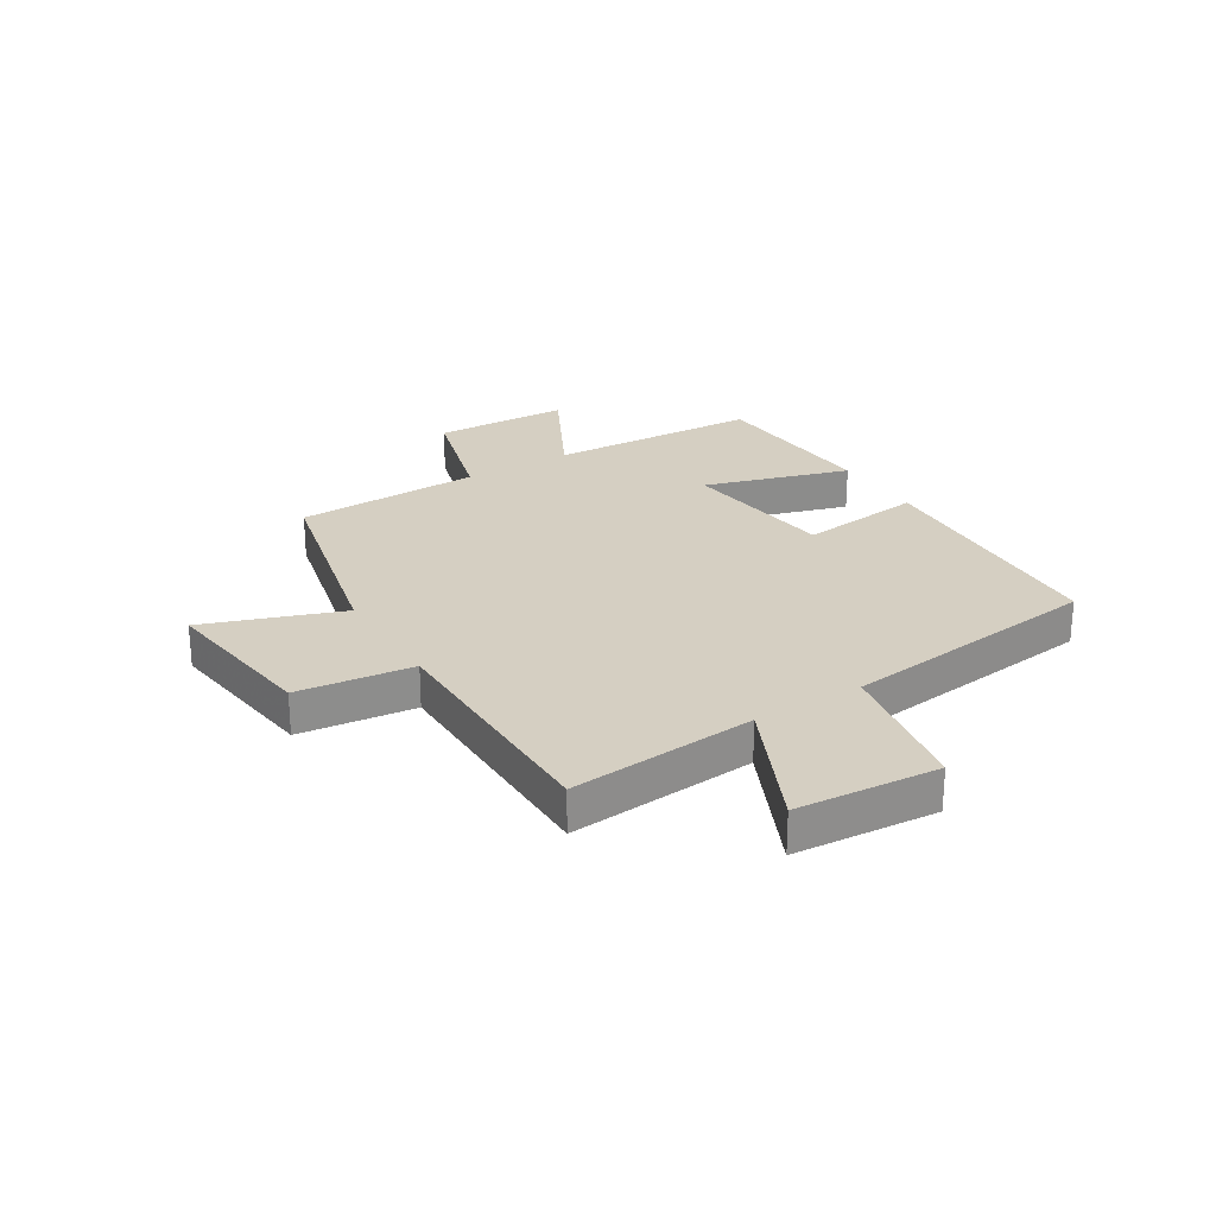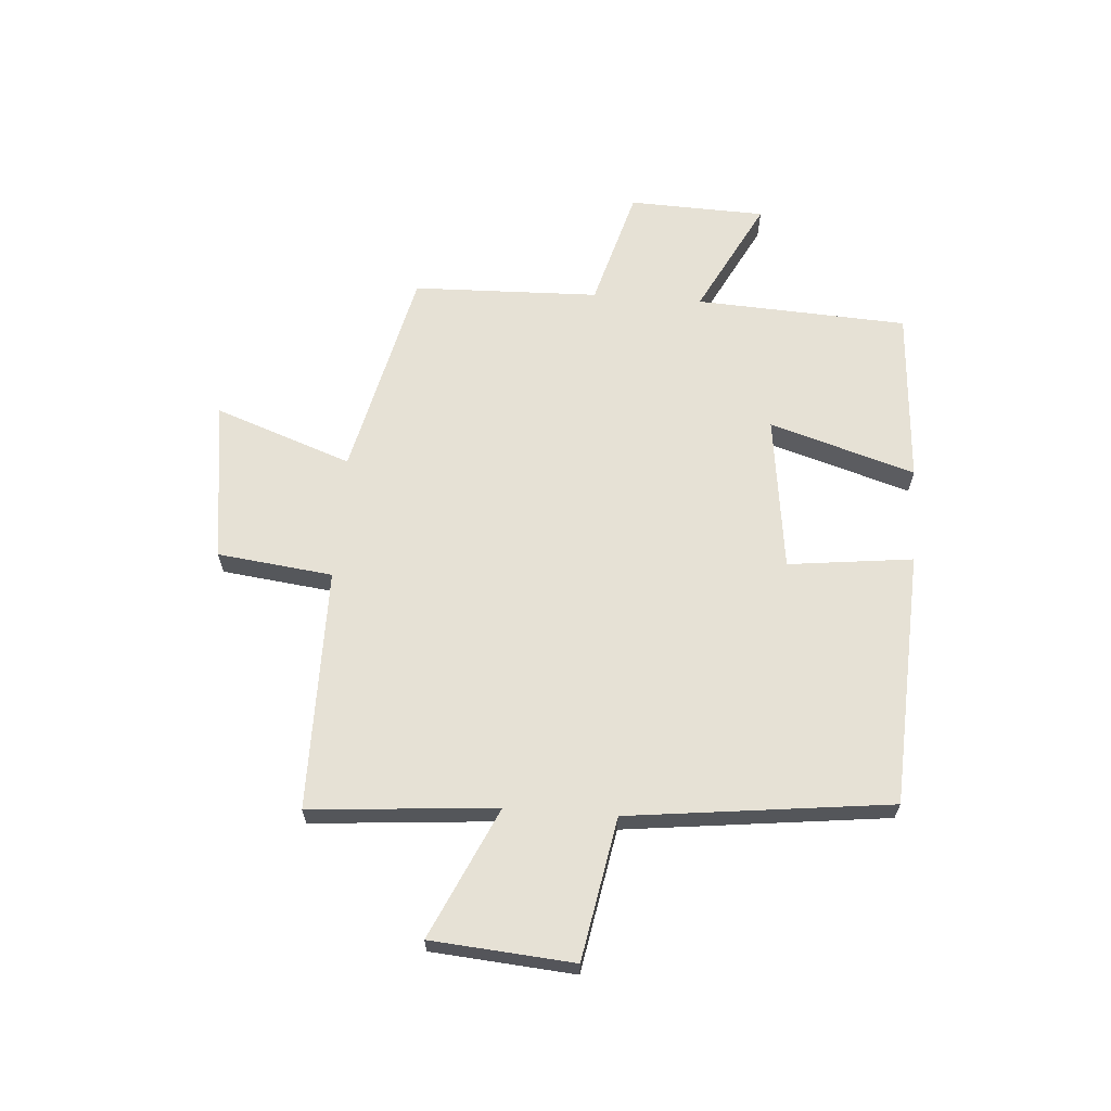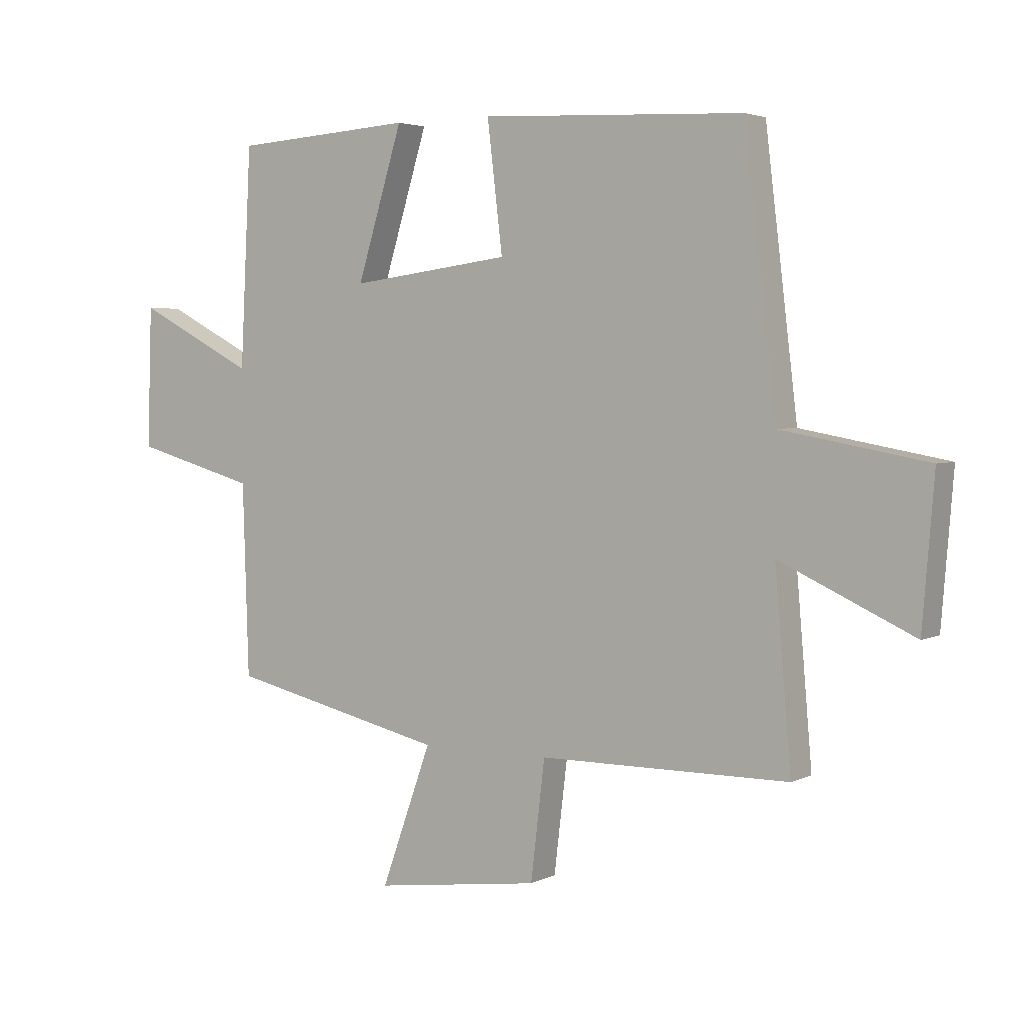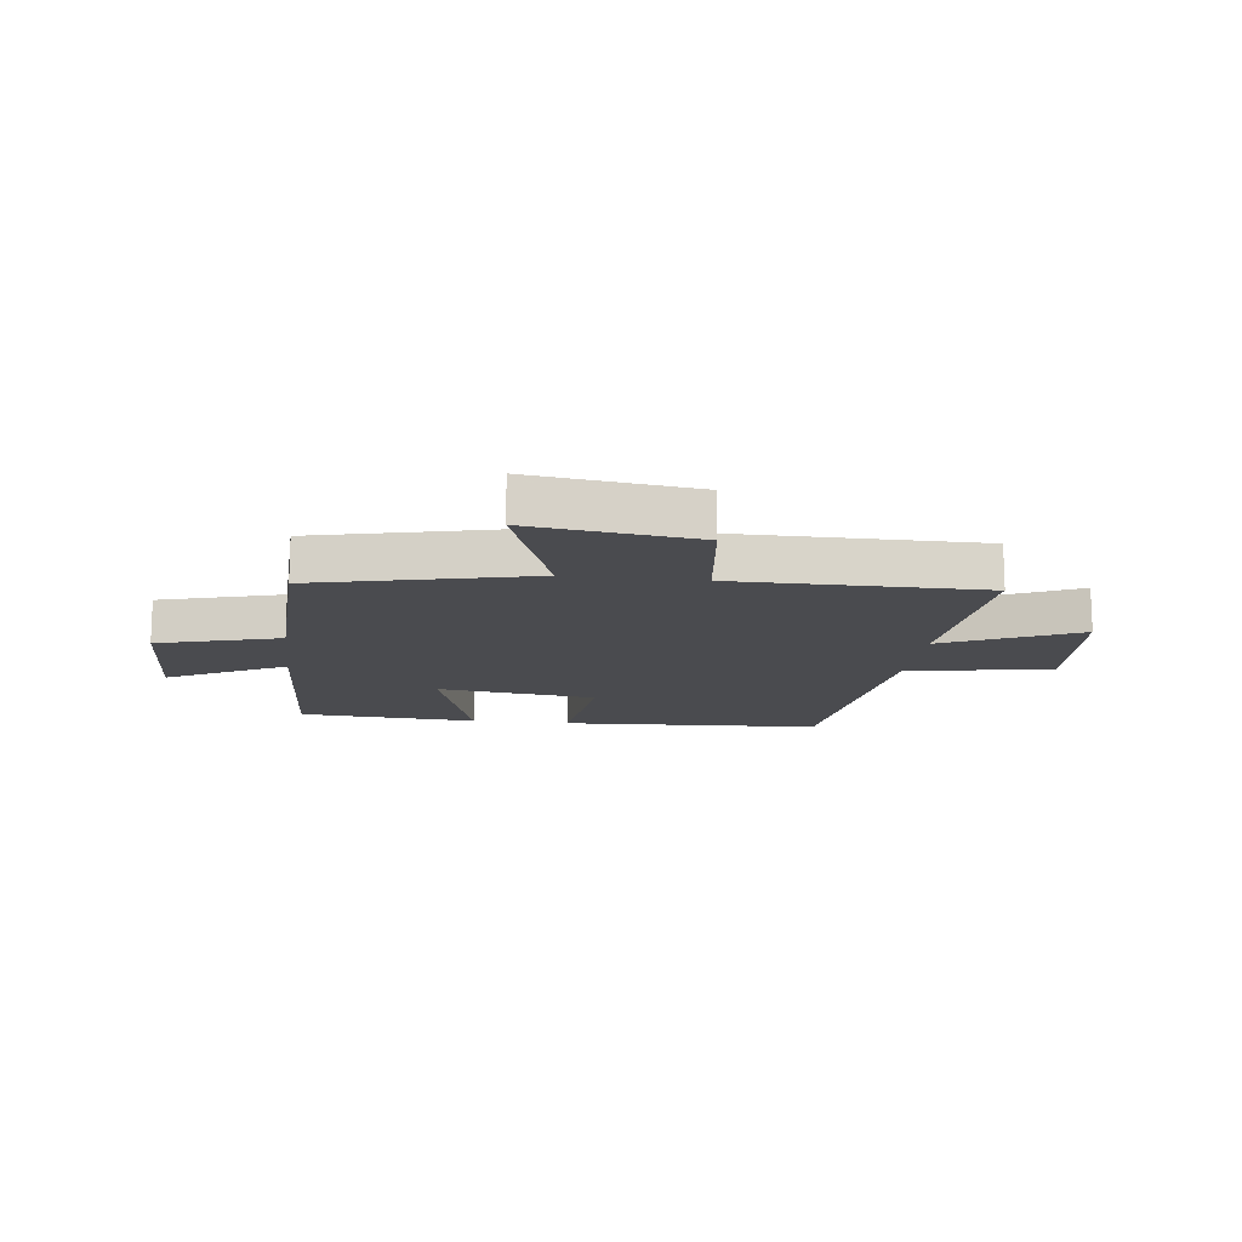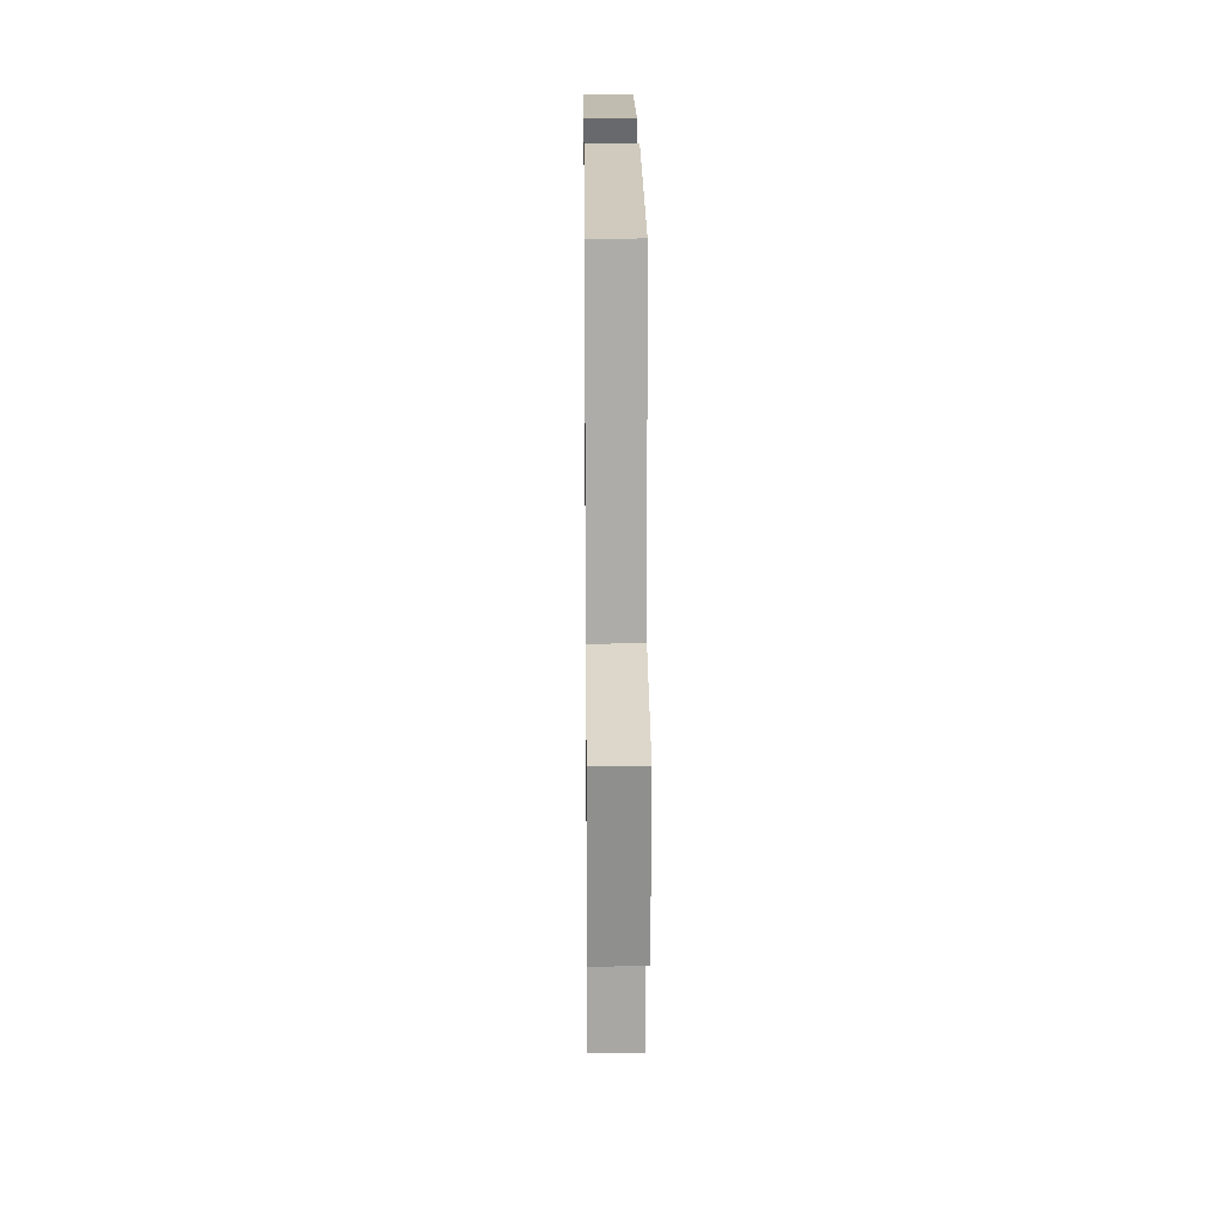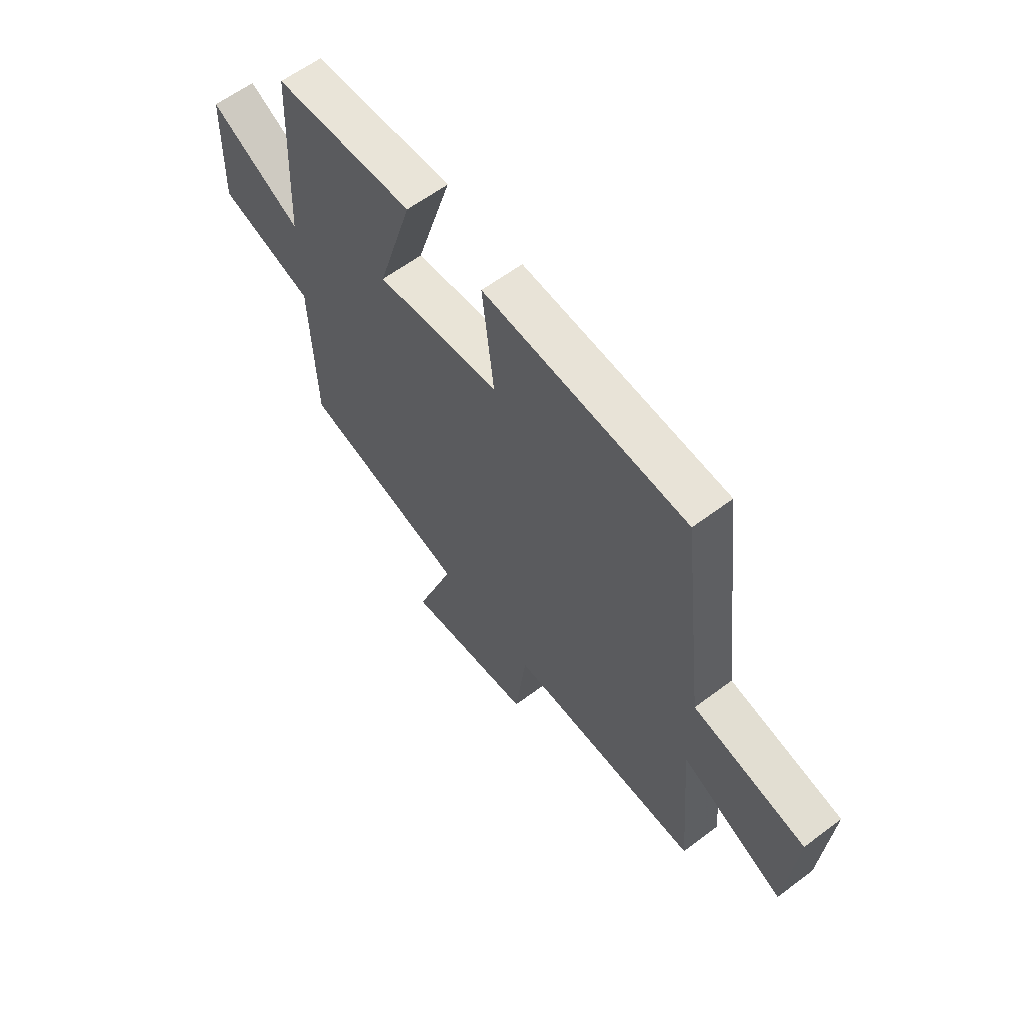
<metadata>
{"format":"obj","ext":"obj","renderer":"f3d","projection":"perspective","resolution":1024,"background":"white","views":[{"elev":25.9,"azim":-121.6,"up":"+Y"},{"elev":64.3,"azim":-85.7,"up":"+Y"},{"elev":3.5,"azim":-147.2,"up":"+Z"},{"elev":-14.3,"azim":173.1,"up":"+Y"},{"elev":20.3,"azim":-90.6,"up":"+Z"},{"elev":60.7,"azim":-127.5,"up":"+Z"}]}
</metadata>
<code>
v 0.481 0.07 0.479
v 0.5 0.07 0.107
v 0.702 0.07 0.212
v 0.71 0.07 -0.028
v 0.5 0.07 -0.087
v 0.49 0.07 -0.414
v 0.12 0.07 -0.5
v 0.206 0.07 -0.74
v -0.078 0.07 -0.702
v -0.102 0.07 -0.5
v -0.528 0.07 -0.498
v -0.5 0.07 -0.171
v -0.729 0.07 -0.276
v -0.749 0.07 -0.026
v -0.5 0.07 0.019
v -0.445 0.07 0.479
v 0.003 0.07 0.5
v -0.023 0.07 0.281
v 0.251 0.07 0.245
v 0.173 0.07 0.5
v 0.481 0 0.479
v 0.5 0 0.107
v 0.702 0 0.212
v 0.71 0 -0.028
v 0.5 0 -0.087
v 0.49 0 -0.414
v 0.12 0 -0.5
v 0.206 0 -0.74
v -0.078 0 -0.702
v -0.102 0 -0.5
v -0.528 0 -0.498
v -0.5 0 -0.171
v -0.729 0 -0.276
v -0.749 0 -0.026
v -0.5 0 0.019
v -0.445 0 0.479
v 0.003 0 0.5
v -0.023 0 0.281
v 0.251 0 0.245
v 0.173 0 0.5
f 19 20 1 2
f 18 19 2
f 15 16 17 18
f 15 18 2
f 12 13 14 15
f 12 15 2
f 10 11 12 2
f 7 8 9 10
f 7 10 2
f 6 7 2
f 5 6 2
f 2 3 4 5
f 22 21 40 39
f 22 39 38
f 38 37 36 35
f 22 38 35
f 35 34 33 32
f 22 35 32
f 22 32 31 30
f 30 29 28 27
f 22 30 27
f 22 27 26
f 22 26 25
f 25 24 23 22
f 1 21 22 2
f 2 22 23 3
f 3 23 24 4
f 4 24 25 5
f 5 25 26 6
f 6 26 27 7
f 7 27 28 8
f 8 28 29 9
f 9 29 30 10
f 10 30 31 11
f 11 31 32 12
f 12 32 33 13
f 13 33 34 14
f 14 34 35 15
f 15 35 36 16
f 16 36 37 17
f 17 37 38 18
f 18 38 39 19
f 19 39 40 20
f 20 40 21 1

</code>
